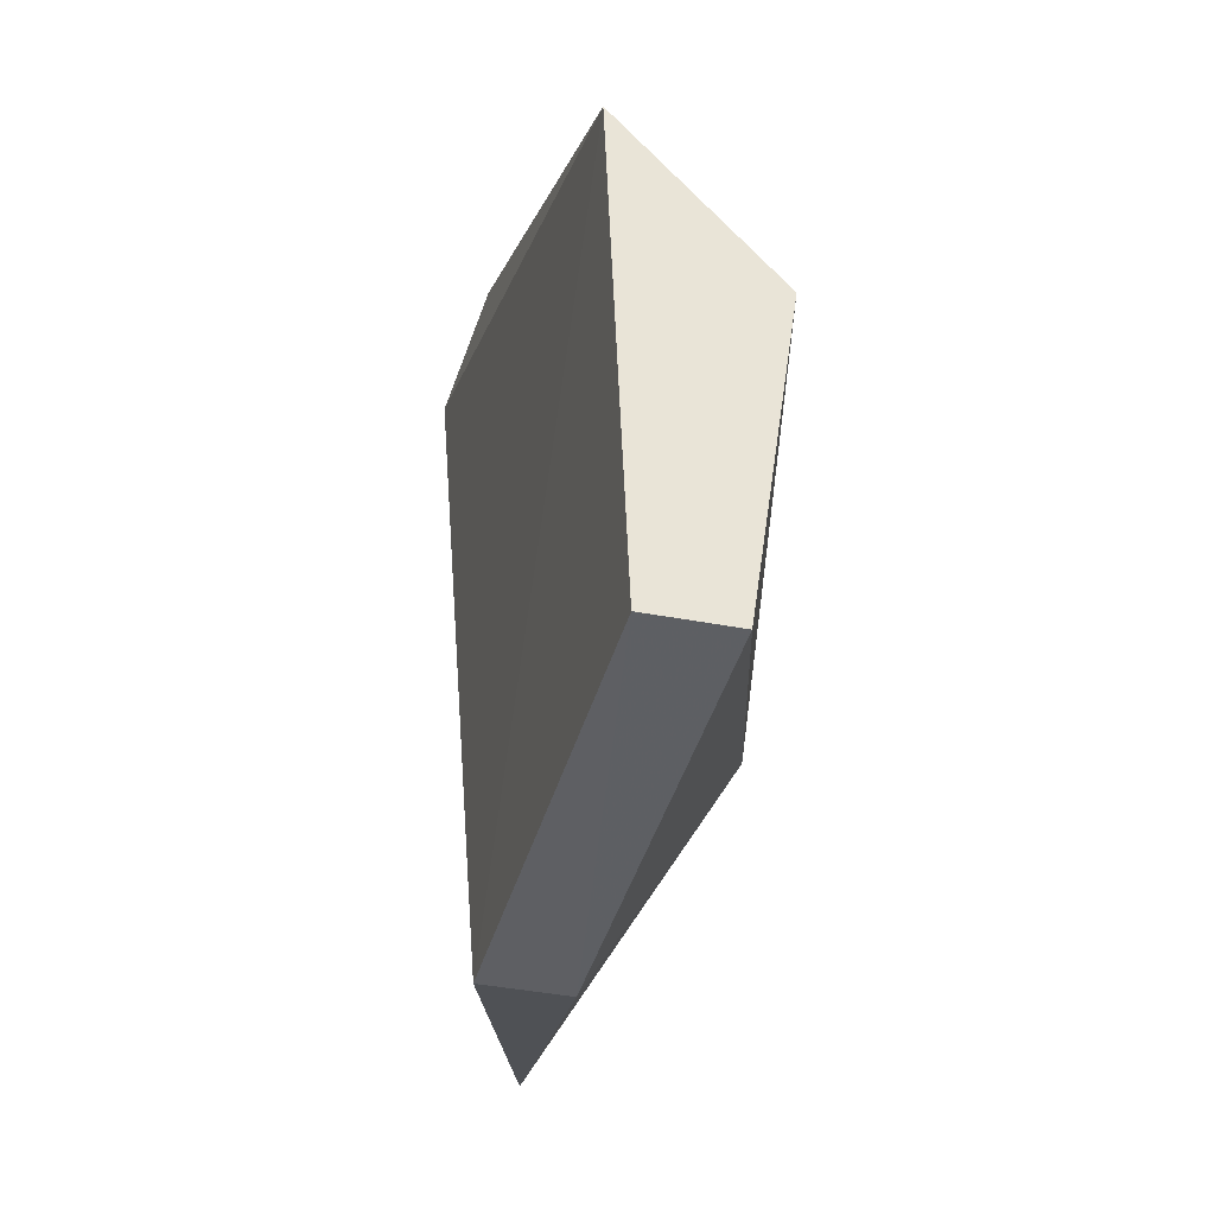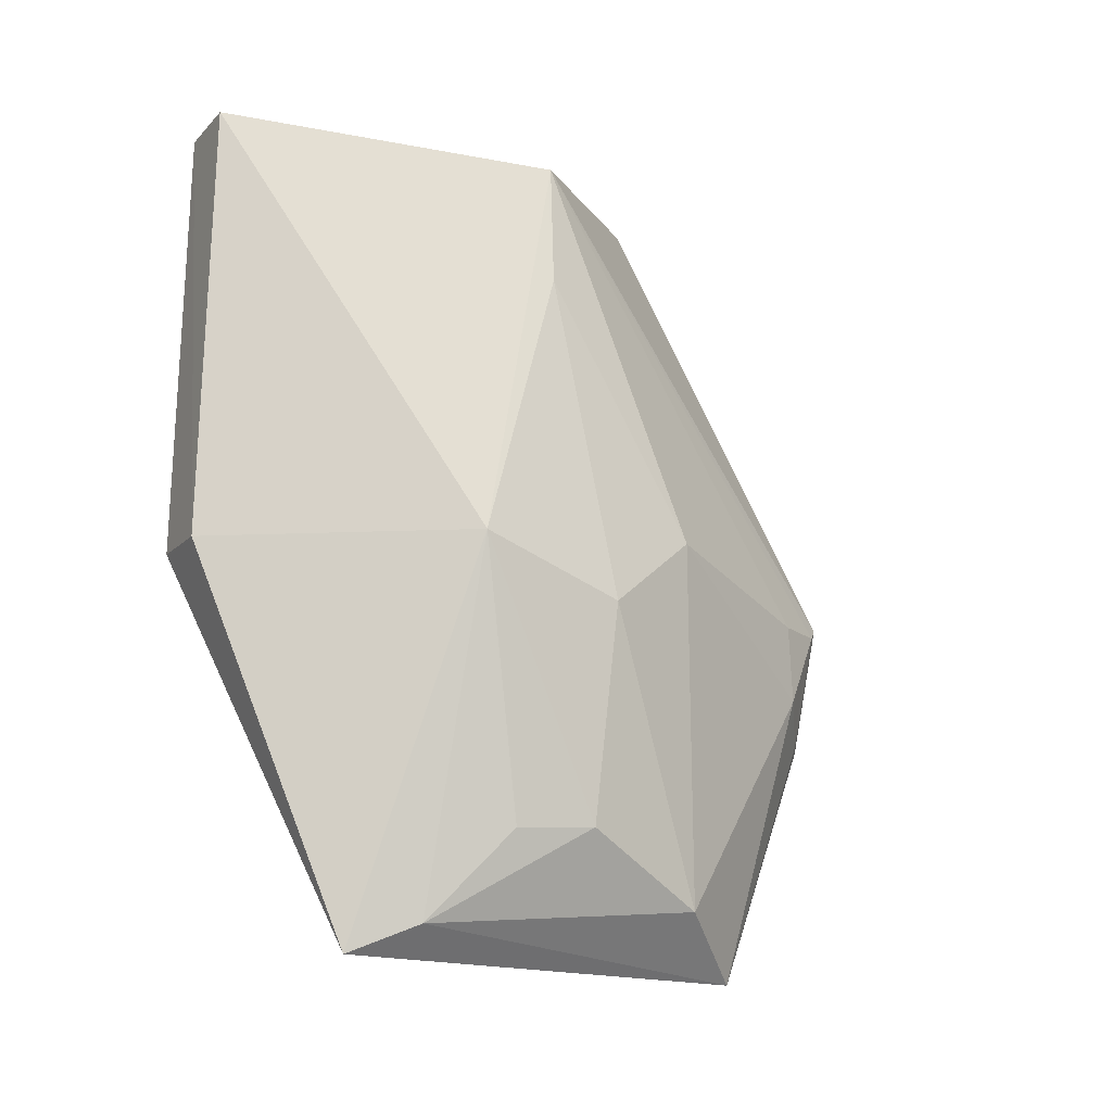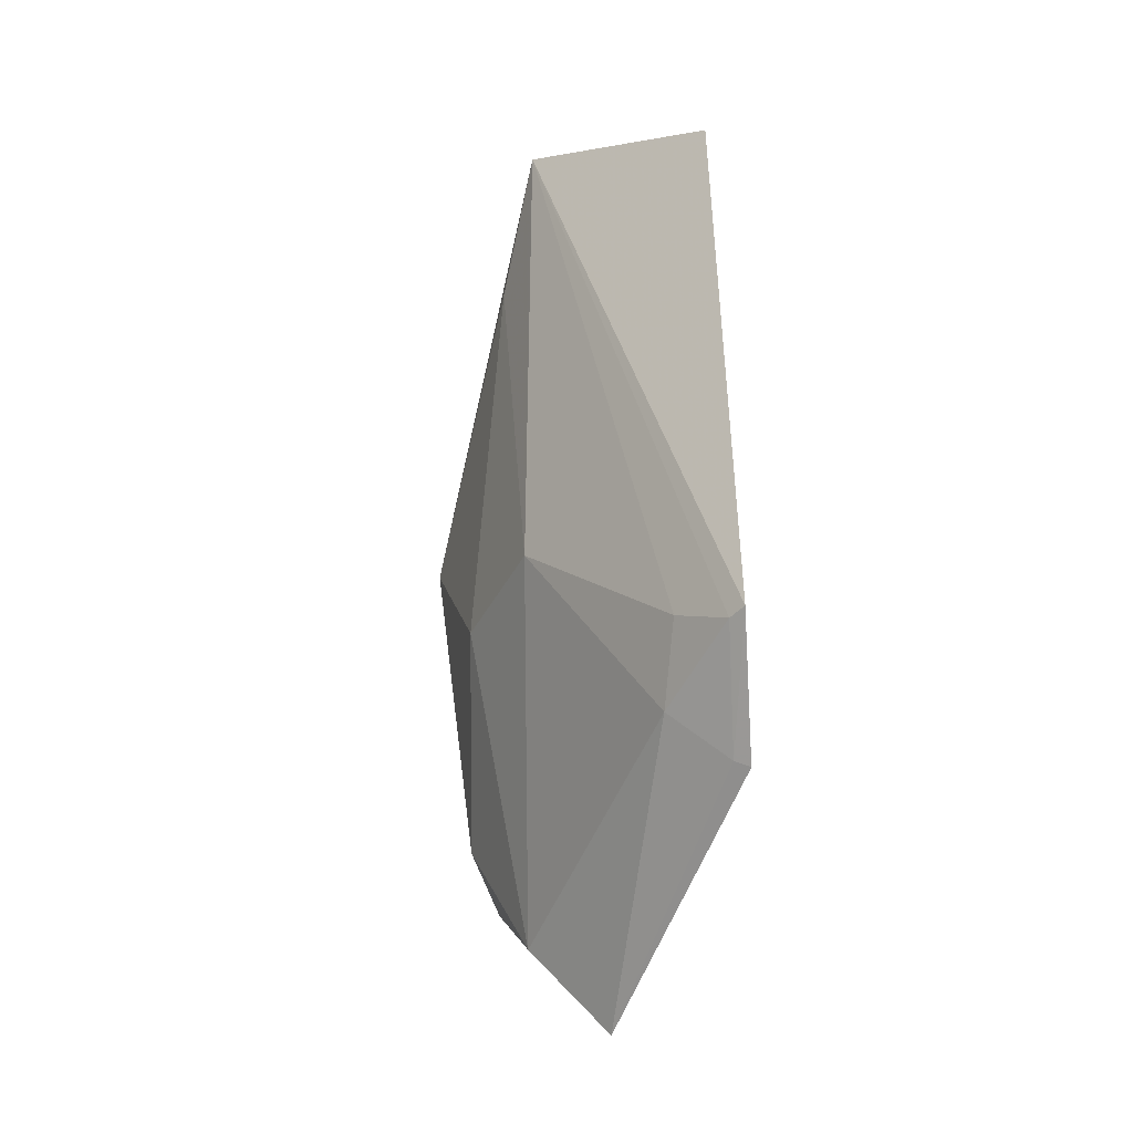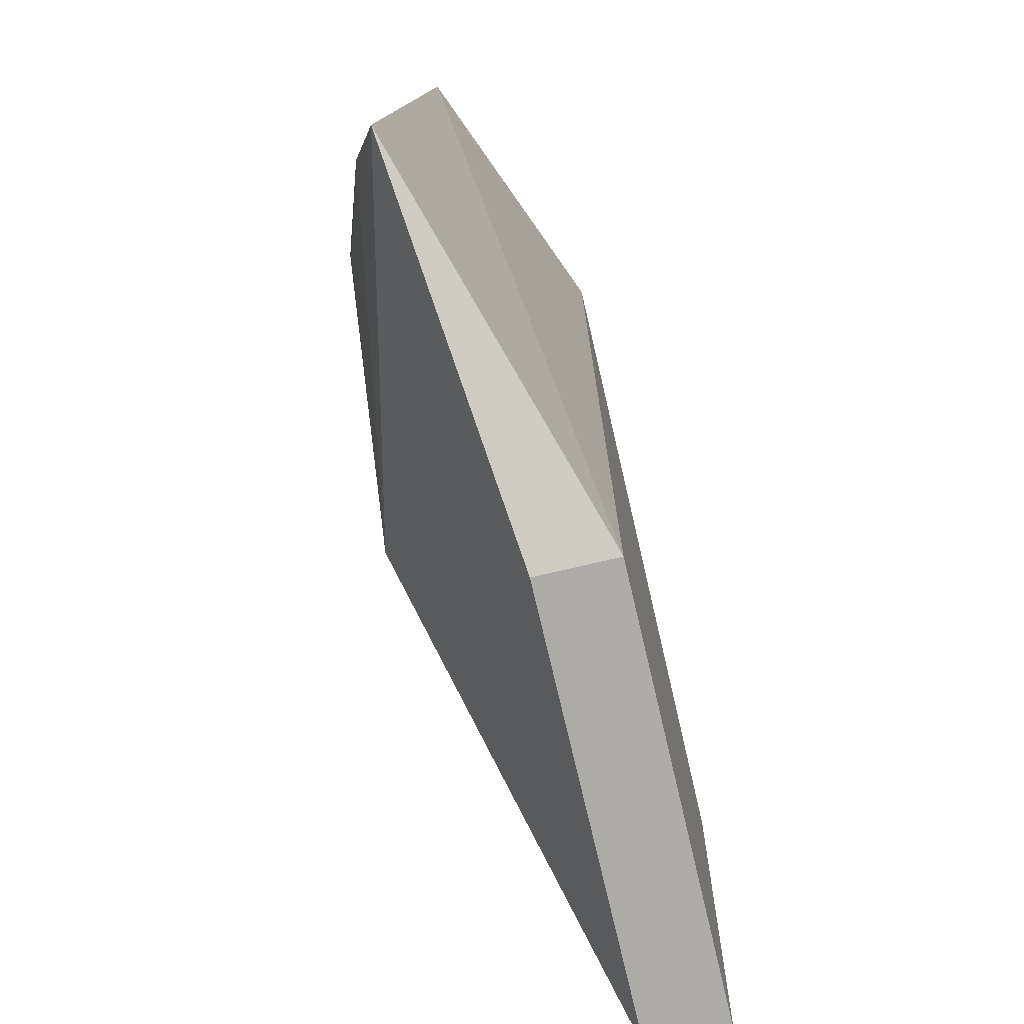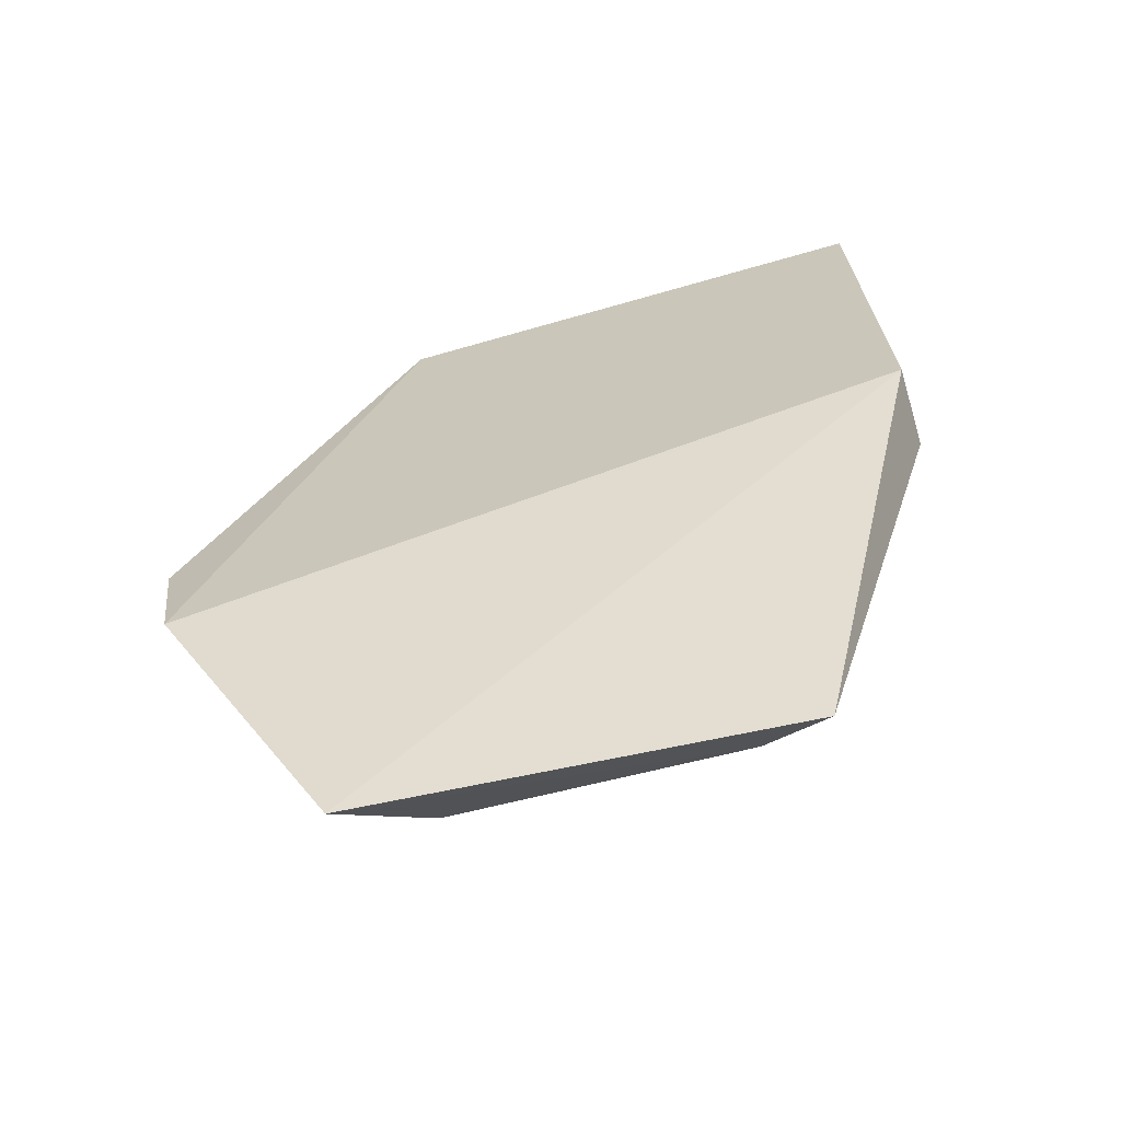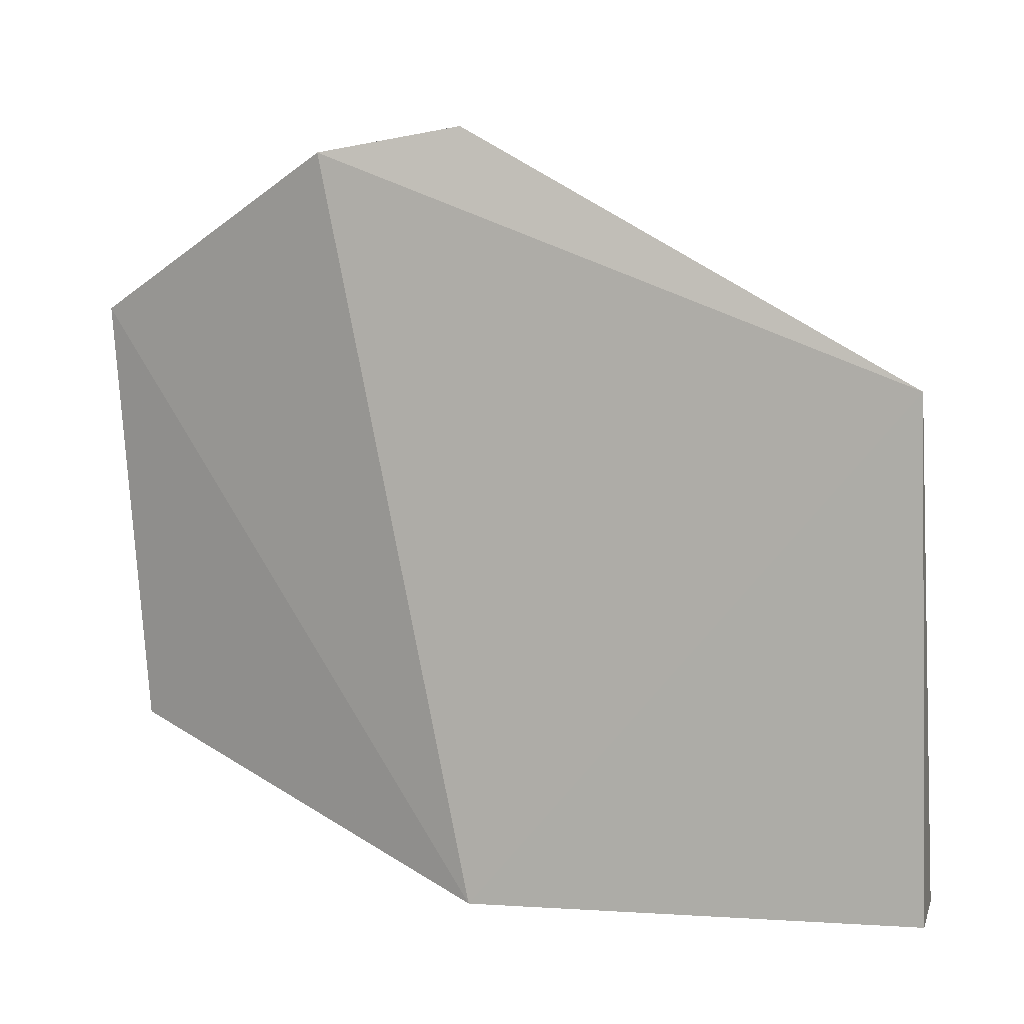
<metadata>
{"format":"obj","ext":"obj","renderer":"f3d","projection":"perspective","resolution":1024,"background":"white","views":[{"elev":-39.9,"azim":164.7,"up":"+Z"},{"elev":-14.3,"azim":-115.8,"up":"+Y"},{"elev":1.7,"azim":-6.2,"up":"+Y"},{"elev":-78.3,"azim":13.3,"up":"+Z"},{"elev":-65.7,"azim":107.7,"up":"+Y"},{"elev":6.4,"azim":104.8,"up":"+Z"}]}
</metadata>
<code>
v -0.4334 -0.08514 0.007625
v -0.403 0.06818 -0.2109
v -0.3955 0.01418 0.06474
v -0.3967 0.231 -0.01831
v -0.4859 0.06903 -0.1177
v -0.4517 -0.07941 -0.1557
v -0.4331 0.2347 -0.2063
v -0.4607 0.08012 -0.02232
v -0.4765 -0.03356 -0.07026
v -0.4528 0.2284 -0.0768
v -0.4029 0.2348 -0.2072
v -0.4333 0.06814 -0.2104
v -0.4213 0.0307 0.04856
v -0.4597 -0.06045 -0.02064
v -0.4736 -0.03491 -0.09995
v -0.4775 0.05027 -0.061
v -0.4007 0.01589 0.06166
v -0.3993 0.06659 0.07358
v -0.4613 -0.06868 -0.13
v -0.4633 0.1776 -0.08054
v -0.4183 0.0623 0.04893
v -0.4037 0.06245 0.06953
f 1 2 3
f 3 2 4
f 6 2 1
f 10 7 5
f 10 4 7
f 11 7 4
f 11 4 2
f 12 6 5
f 12 5 7
f 12 2 6
f 12 11 2
f 12 7 11
f 14 13 8
f 14 1 13
f 15 9 5
f 16 5 9
f 16 14 8
f 16 9 14
f 17 13 1
f 17 1 3
f 18 3 4
f 18 4 10
f 18 17 3
f 19 14 9
f 19 6 1
f 19 1 14
f 19 9 15
f 19 15 5
f 19 5 6
f 20 10 5
f 20 5 16
f 20 16 8
f 20 8 10
f 21 10 8
f 21 8 13
f 22 13 17
f 22 17 18
f 22 21 13
f 22 18 10
f 22 10 21

</code>
